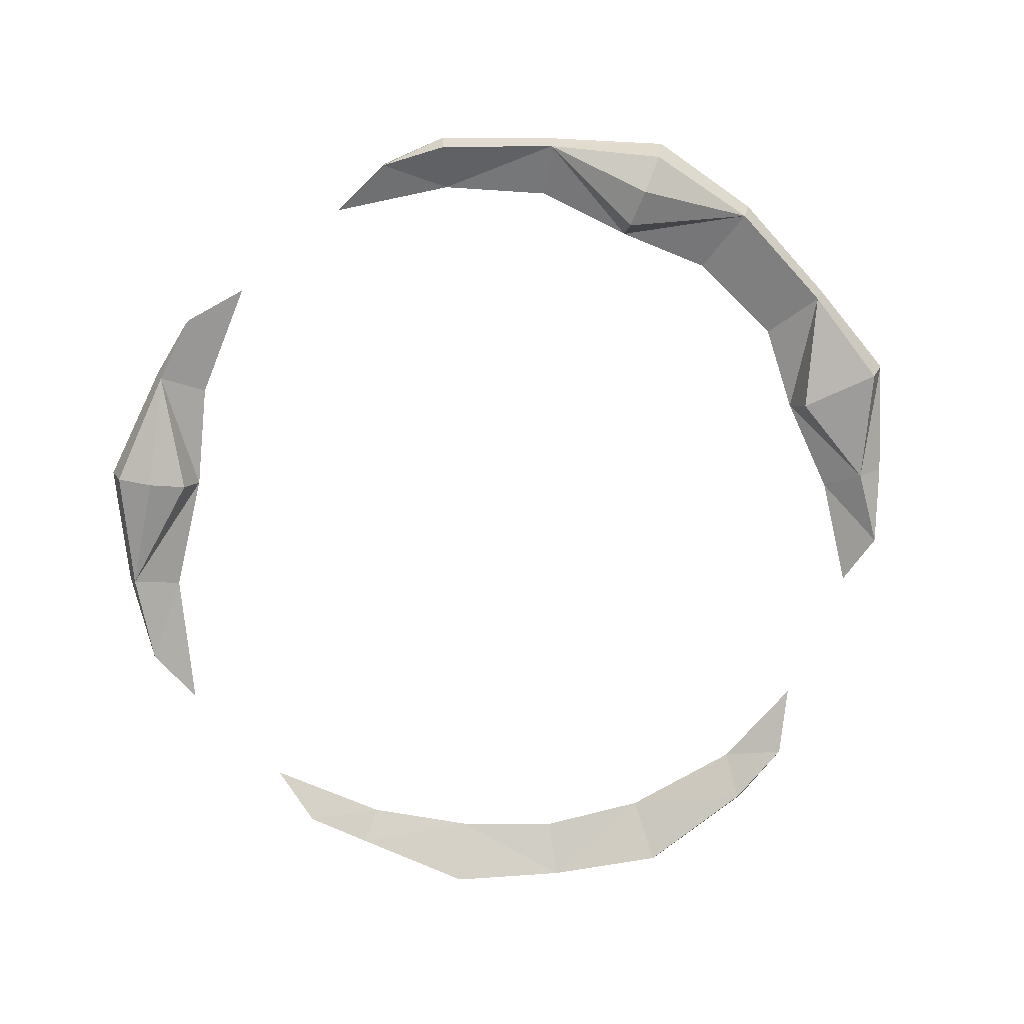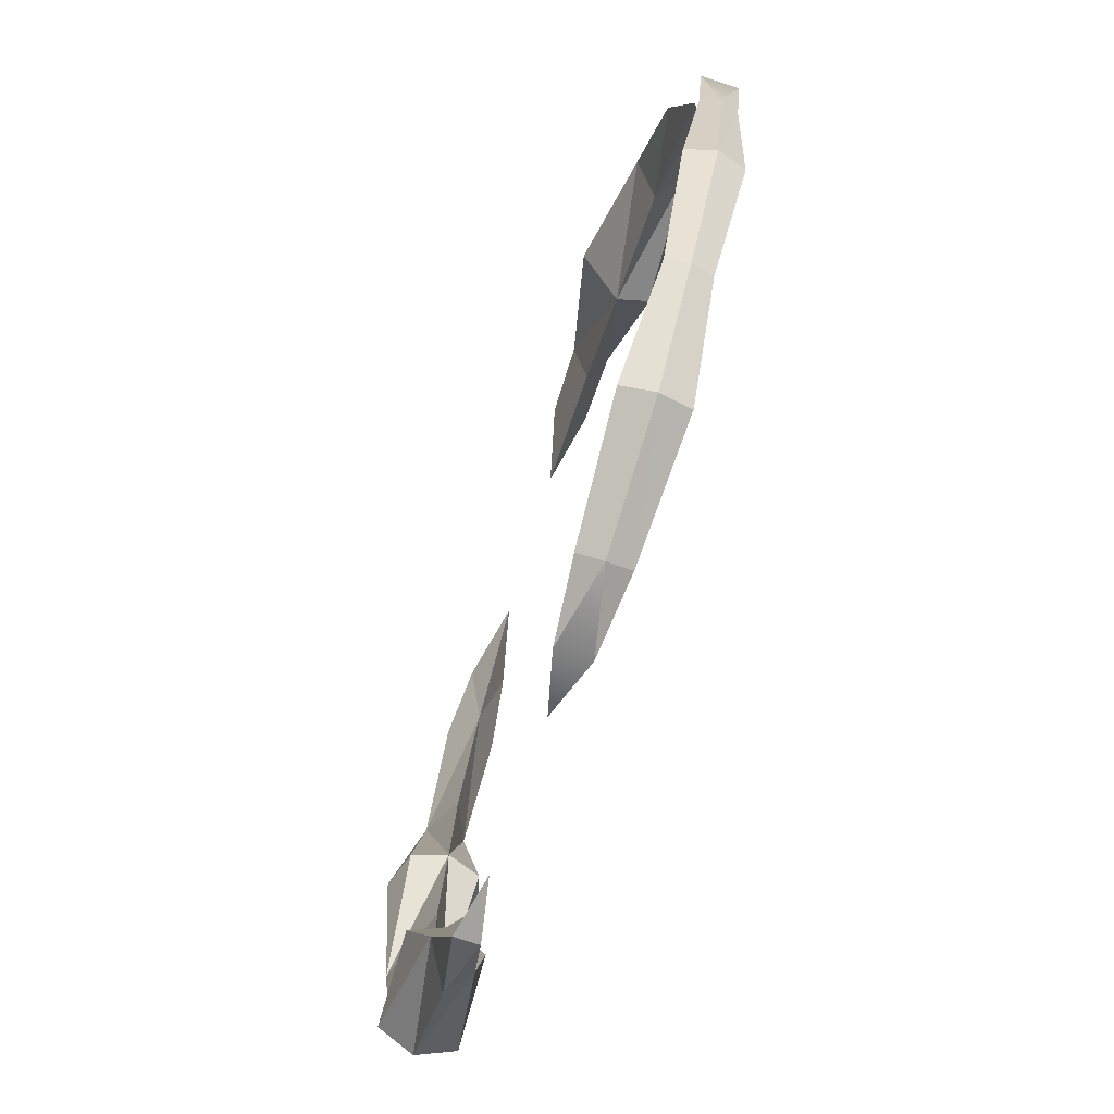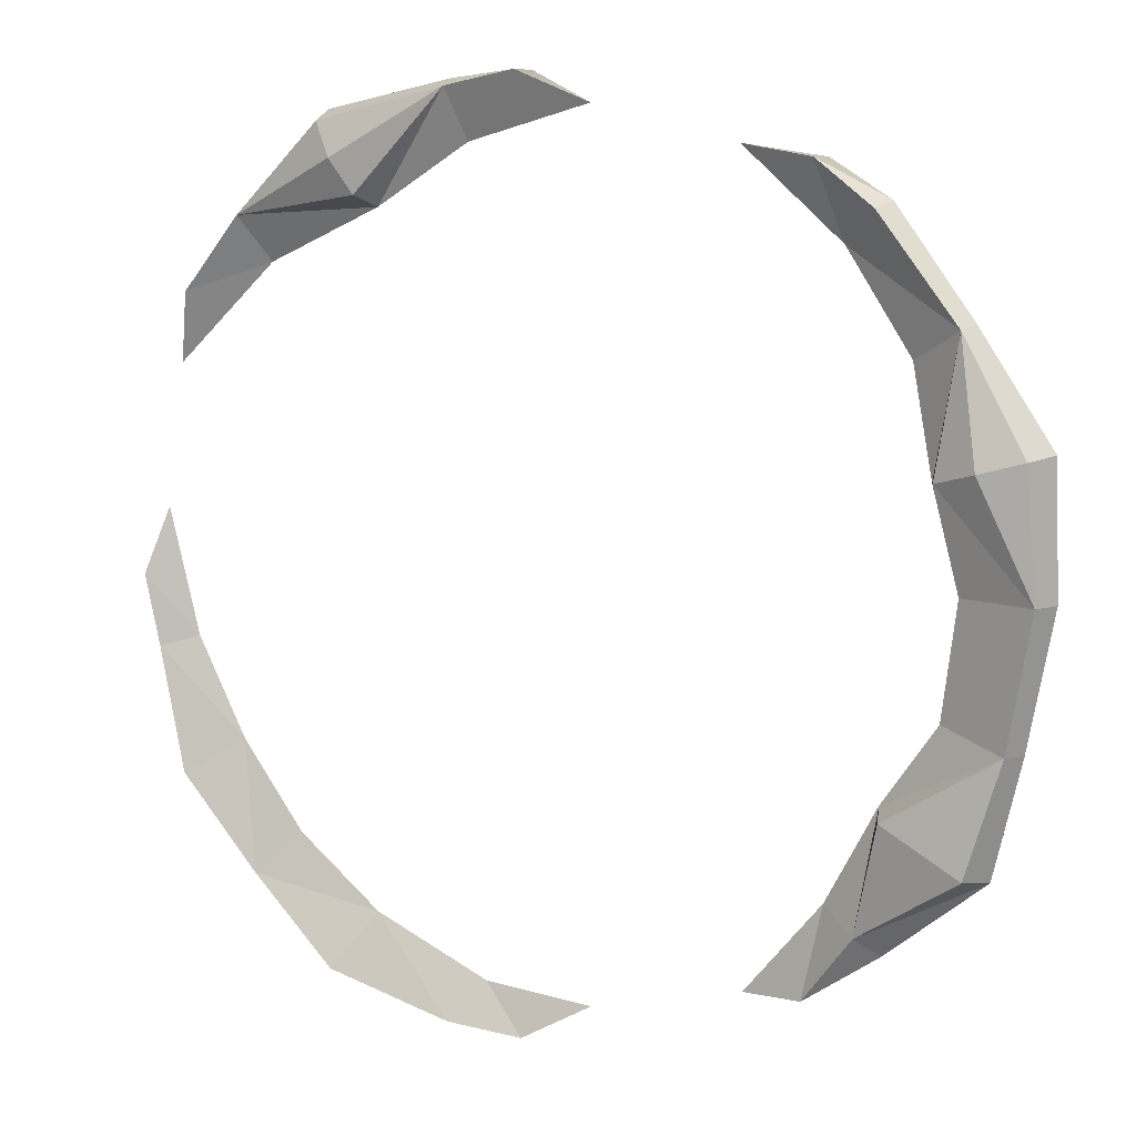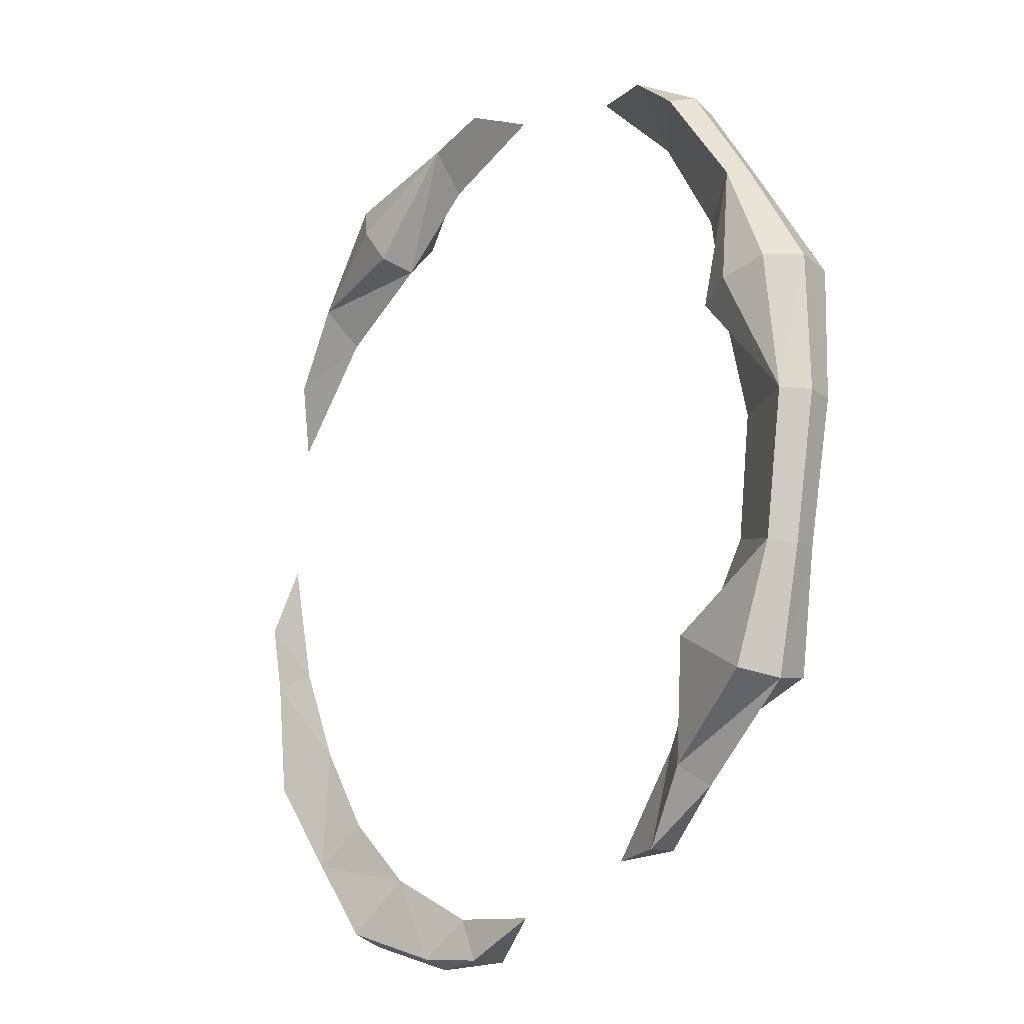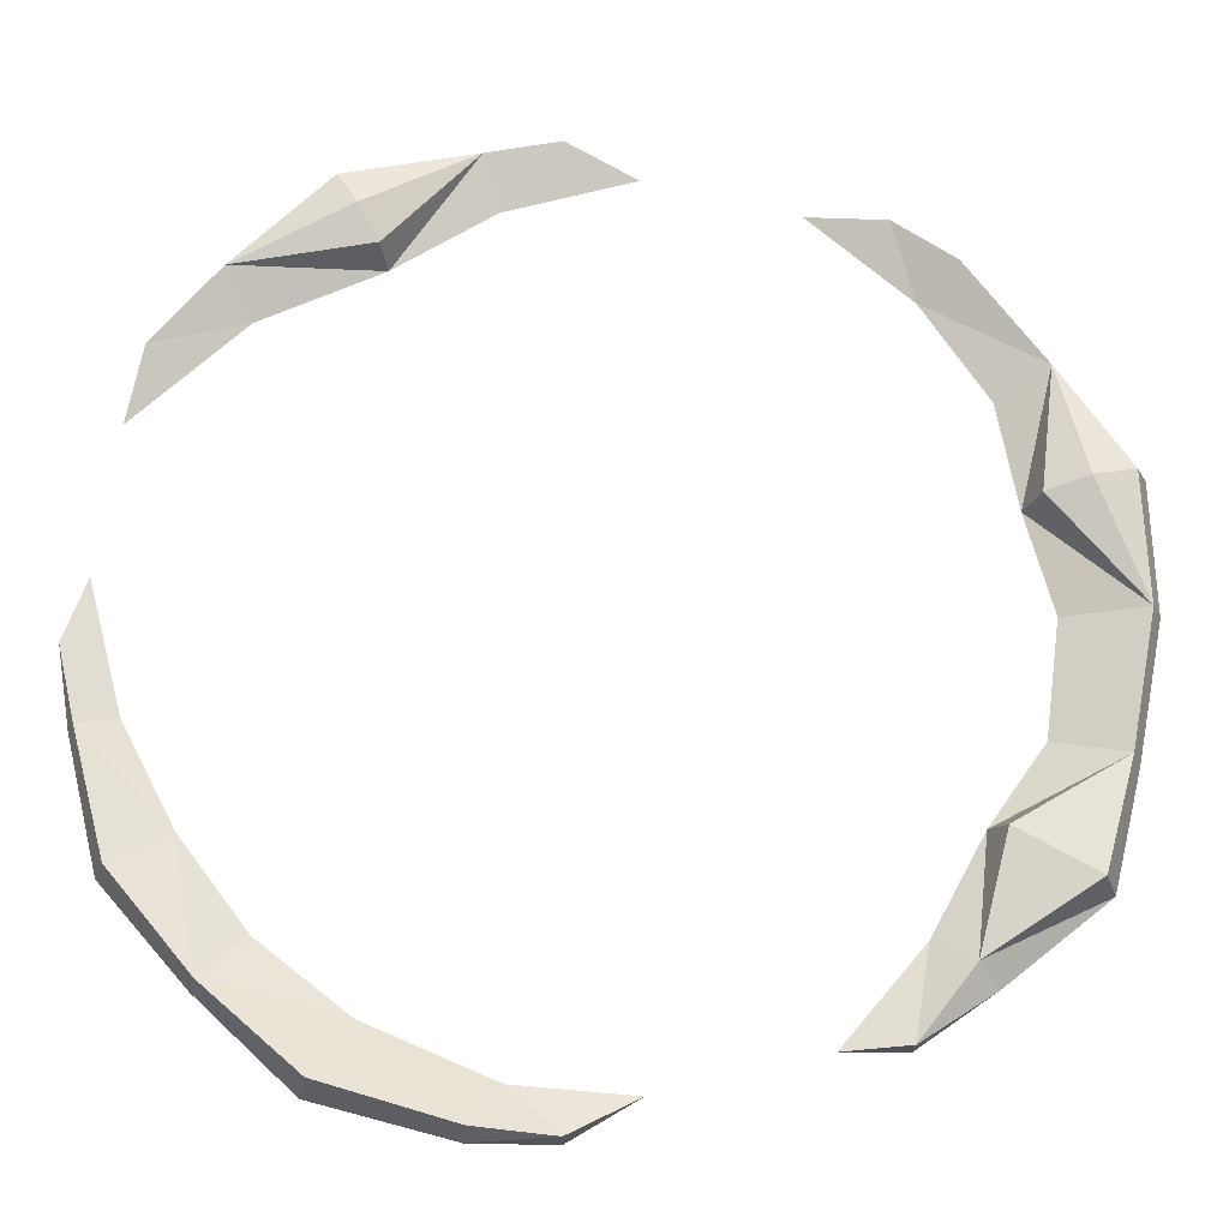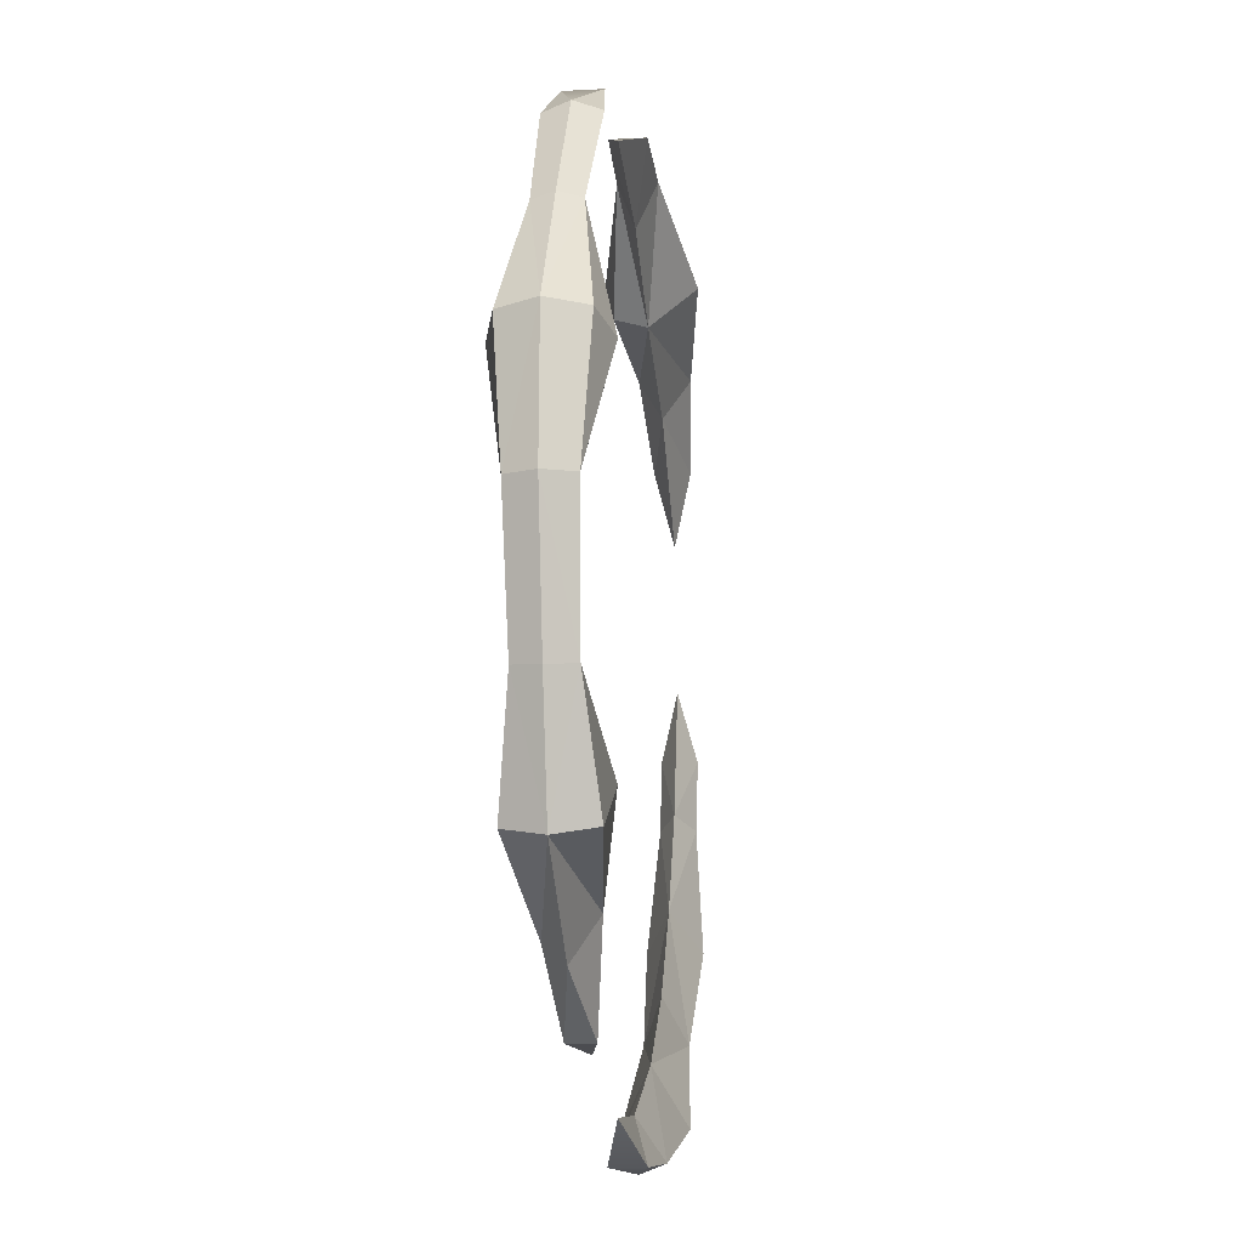
<metadata>
{"format":"obj","ext":"obj","renderer":"f3d","projection":"perspective","resolution":1024,"background":"white","views":[{"elev":-77.1,"azim":53.0,"up":"+Y"},{"elev":-75.4,"azim":-108.0,"up":"+Z"},{"elev":8.5,"azim":27.7,"up":"+Z"},{"elev":-16.1,"azim":55.9,"up":"+Z"},{"elev":-21.8,"azim":-1.0,"up":"+Z"},{"elev":-13.2,"azim":97.1,"up":"+Z"}]}
</metadata>
<code>
v 41.59 -0.01873 -24.22
v 25.66 2.498 -37.83
v -2.909 2.046 -45.49
v -23.46 0.6129 -41.11
v -40.74 1.004 -23.31
v -45.77 1.942 -3.601
v -40.12 1.942 24.75
v -23.69 0.402 41.14
v -3.381 1.975 45.68
v 26.09 1.975 37.78
v 39.89 1.674 23.23
v 47.21 0.938 0
v 41.59 7.522 -24.22
v 25.66 5.006 -37.83
v -2.909 5.458 -45.49
v -23.46 6.891 -41.11
v -40.74 6.5 -23.31
v -45.77 5.562 -3.601
v -40.12 5.562 24.75
v -23.69 7.102 41.14
v -3.381 5.529 45.68
v 26.09 5.529 37.78
v 39.89 5.83 23.23
v 47.21 6.566 0
v -19.69 0.402 34.24
v -21.69 -0.7146 37.69
v 38.2 0.1063 10.23
v 29.95 5.969 -28.76
v 33.76 7.522 -19.88
v -21.69 8.218 37.69
v 38.2 7.397 10.23
v 32.45 3.752 -19.15
v 19.35 3.752 -38.16
v 3.729 3.752 -41.86
v -19.8 3.752 -35.62
v -35.23 3.752 -19.8
v -43.84 3.752 3.155
v -41.89 3.752 17.64
v -19.03 3.752 33.09
v 3.606 3.752 42.63
v 18.38 3.752 38.99
v 34.86 3.752 20.42
v 39.44 3.752 0
v 42.9 3.752 -24.95
v -10.59 1.303 -44.78
v -24.1 3.752 -42.18
v -10.59 6.201 -44.78
v -32.81 1.608 -32.81
v -41.68 3.752 -23.87
v -32.81 5.896 -32.81
v -44.12 1.978 -10.78
v -44.12 5.526 -10.78
v -33.4 1.202 32.25
v -24.36 3.752 42.29
v -33.4 6.301 32.25
v -10.69 1.825 44.26
v -10.69 5.678 44.26
v 32.11 1.234 33.4
v 40.61 3.752 23.64
v 32.11 6.27 33.4
v 46.53 0.1063 12.47
v 48.33 3.752 0
v 46.53 7.397 12.47
v 44.74 1.205 -13.15
v 44.74 6.299 -13.15
v 33.76 -0.01873 -19.88
v 30.97 1.535 -31.04
v 32.93 3.752 -32.94
v -10.88 3.752 -45.7
v -33.4 3.752 -33.4
v -44.79 3.752 -10.98
v -34.09 3.752 32.98
v -10.91 3.752 44.99
v 32.84 3.752 34.08
v 47.92 3.752 12.84
v 45.71 3.752 -13.41
v 42.36 -1.109 11.35
v 42.36 8.613 11.35
v 27.25 3.752 -28.78
v -7.631 3.752 -40.9
v -28.62 3.752 -28.62
v -40.45 3.752 -9.747
v -31 3.752 27.75
v -9.156 3.752 39.16
v 28.41 3.752 30.24
v 36.81 3.752 9.863
v 37.95 3.752 -11.33
f 1 67 44
f 44 67 68
f 67 2 68
f 14 2 33
f 68 14 28
f 68 28 44
f 44 28 13
f 45 69 3
f 15 3 69
f 4 46 45
f 45 46 69
f 69 46 47
f 47 46 16
f 15 69 47
f 4 48 46
f 46 48 70
f 5 49 48
f 48 49 70
f 70 49 50
f 50 49 17
f 70 50 46
f 46 50 16
f 5 51 49
f 49 51 71
f 51 6 71
f 18 6 37
f 71 18 52
f 71 52 49
f 49 52 17
f 53 72 7
f 19 7 72
f 8 54 53
f 53 54 72
f 72 54 55
f 55 54 20
f 19 72 55
f 8 56 54
f 54 56 73
f 56 9 73
f 73 9 21
f 73 21 57
f 73 57 54
f 54 57 20
f 58 74 10
f 22 10 74
f 58 11 74
f 74 11 59
f 59 23 74
f 74 23 60
f 22 74 60
f 61 75 11
f 11 75 59
f 61 12 75
f 75 12 62
f 62 24 75
f 75 24 63
f 59 75 23
f 23 75 63
f 12 64 62
f 62 64 76
f 1 44 64
f 64 44 76
f 76 44 65
f 65 44 13
f 76 65 62
f 62 65 24
f 67 1 66
f 8 53 26
f 26 53 25
f 56 8 26
f 26 25 56
f 12 61 77
f 61 11 77
f 77 11 27
f 77 27 12
f 1 64 66
f 13 28 29
f 55 20 30
f 20 57 30
f 23 63 78
f 63 24 78
f 78 24 31
f 78 31 23
f 65 13 29
f 67 79 2
f 2 79 33
f 66 32 67
f 67 32 79
f 79 32 28
f 28 32 29
f 33 79 14
f 14 79 28
f 4 45 35
f 35 45 80
f 45 3 80
f 80 3 34
f 34 15 80
f 80 15 47
f 80 47 35
f 35 47 16
f 5 48 36
f 36 48 81
f 4 35 48
f 48 35 81
f 81 35 50
f 50 35 16
f 81 50 36
f 36 50 17
f 51 82 6
f 6 82 37
f 5 36 51
f 51 36 82
f 82 36 52
f 52 36 17
f 37 82 18
f 18 82 52
f 25 53 39
f 39 53 83
f 53 7 83
f 83 7 38
f 38 19 83
f 83 19 55
f 83 55 39
f 39 55 30
f 56 84 9
f 9 84 40
f 25 39 56
f 56 39 84
f 84 39 57
f 57 39 30
f 40 84 21
f 21 84 57
f 58 85 11
f 11 85 42
f 58 10 85
f 85 10 41
f 41 22 85
f 85 22 60
f 42 85 23
f 23 85 60
f 27 86 12
f 12 86 43
f 27 11 86
f 86 11 42
f 42 23 86
f 86 23 31
f 43 86 24
f 24 86 31
f 66 64 32
f 32 64 87
f 12 43 64
f 64 43 87
f 87 43 65
f 65 43 24
f 87 65 32
f 32 65 29
f 68 2 14
f 41 10 22
f 9 40 21
f 38 7 19
f 71 6 18
f 34 3 15

</code>
